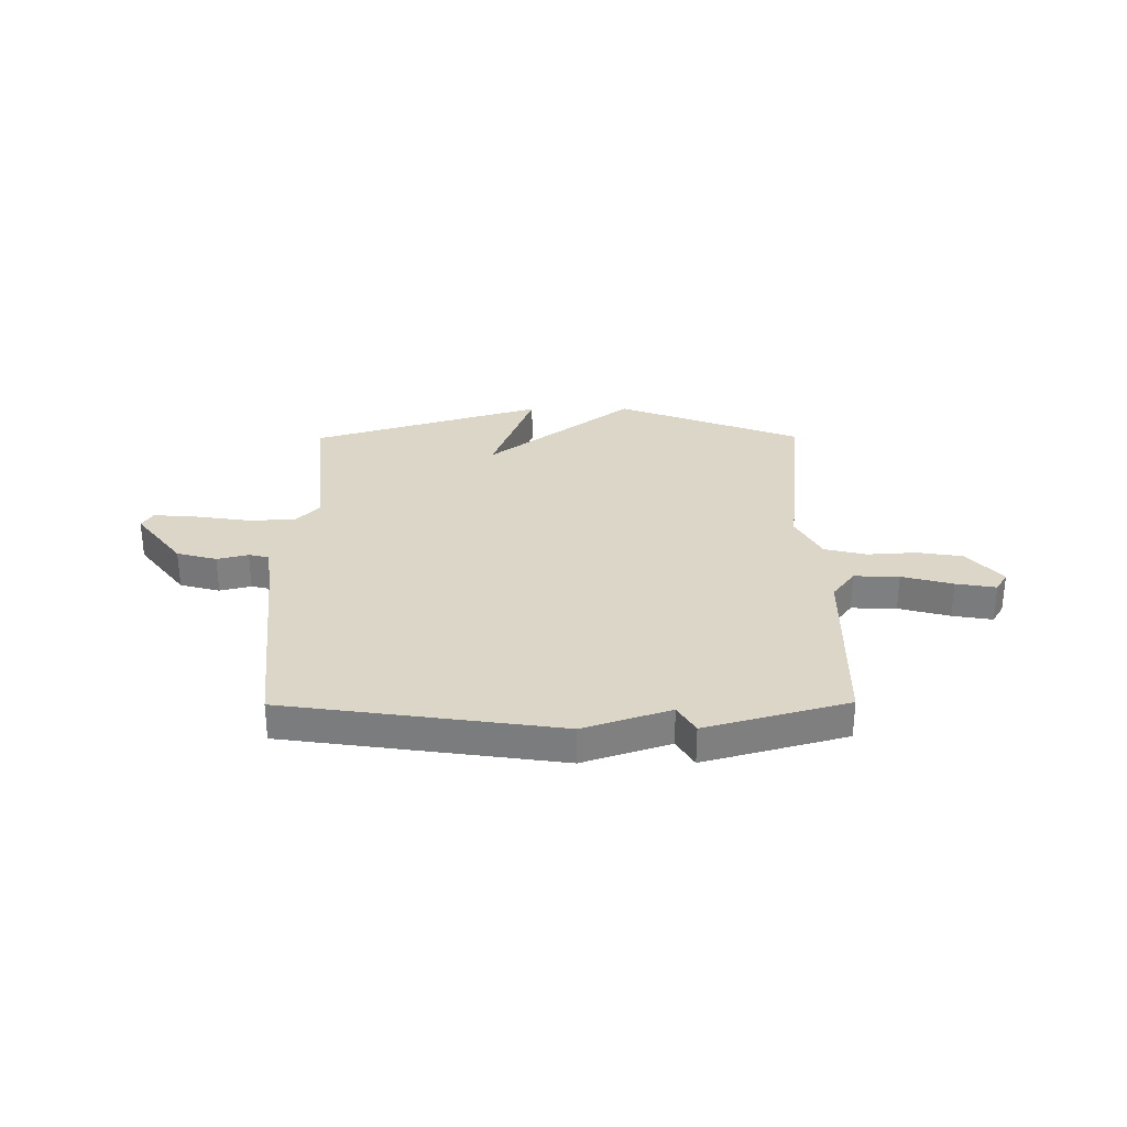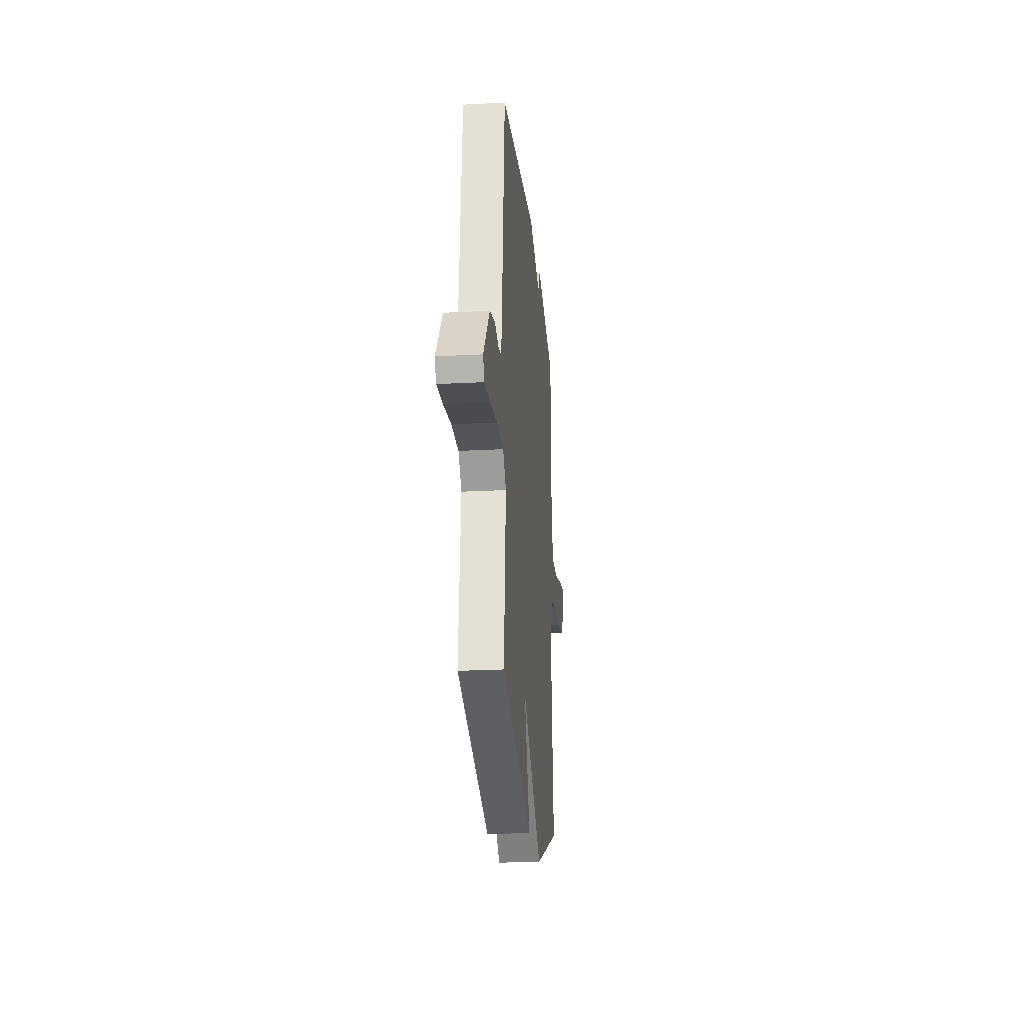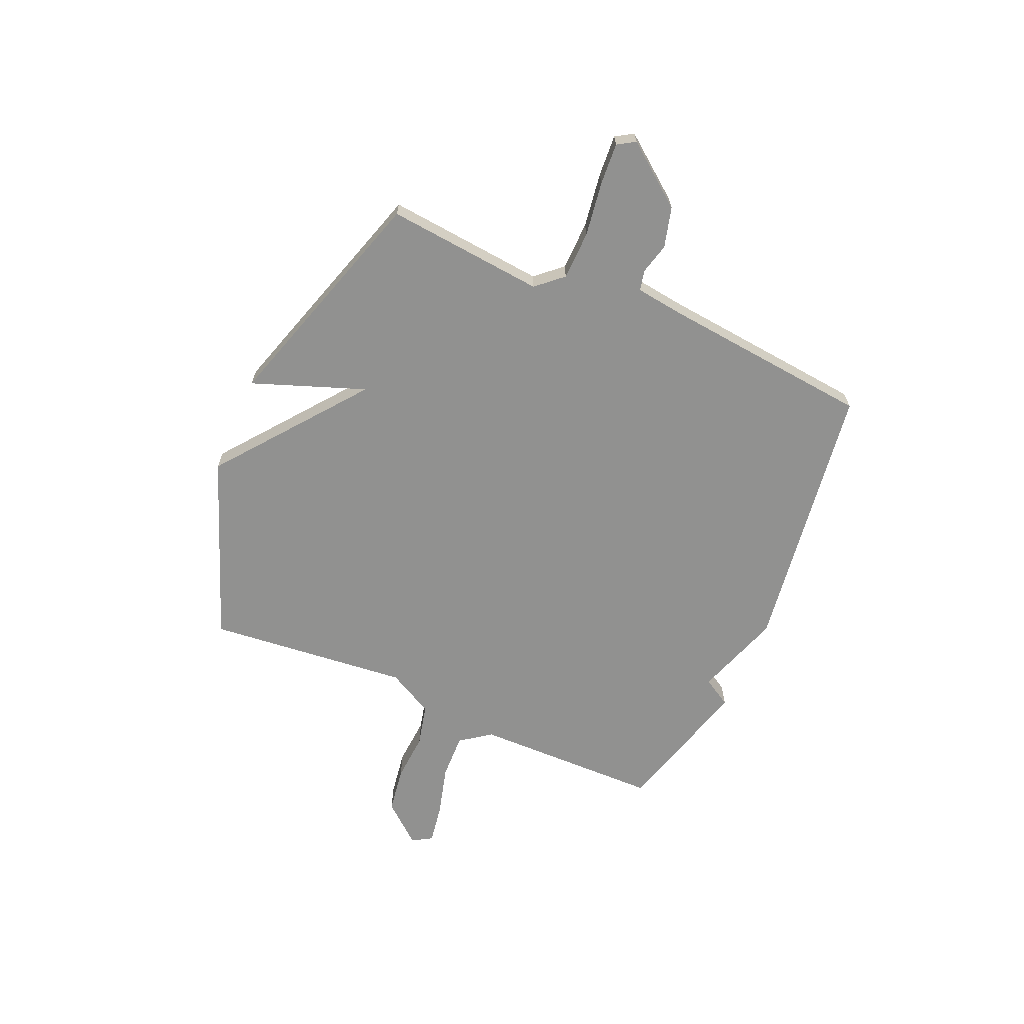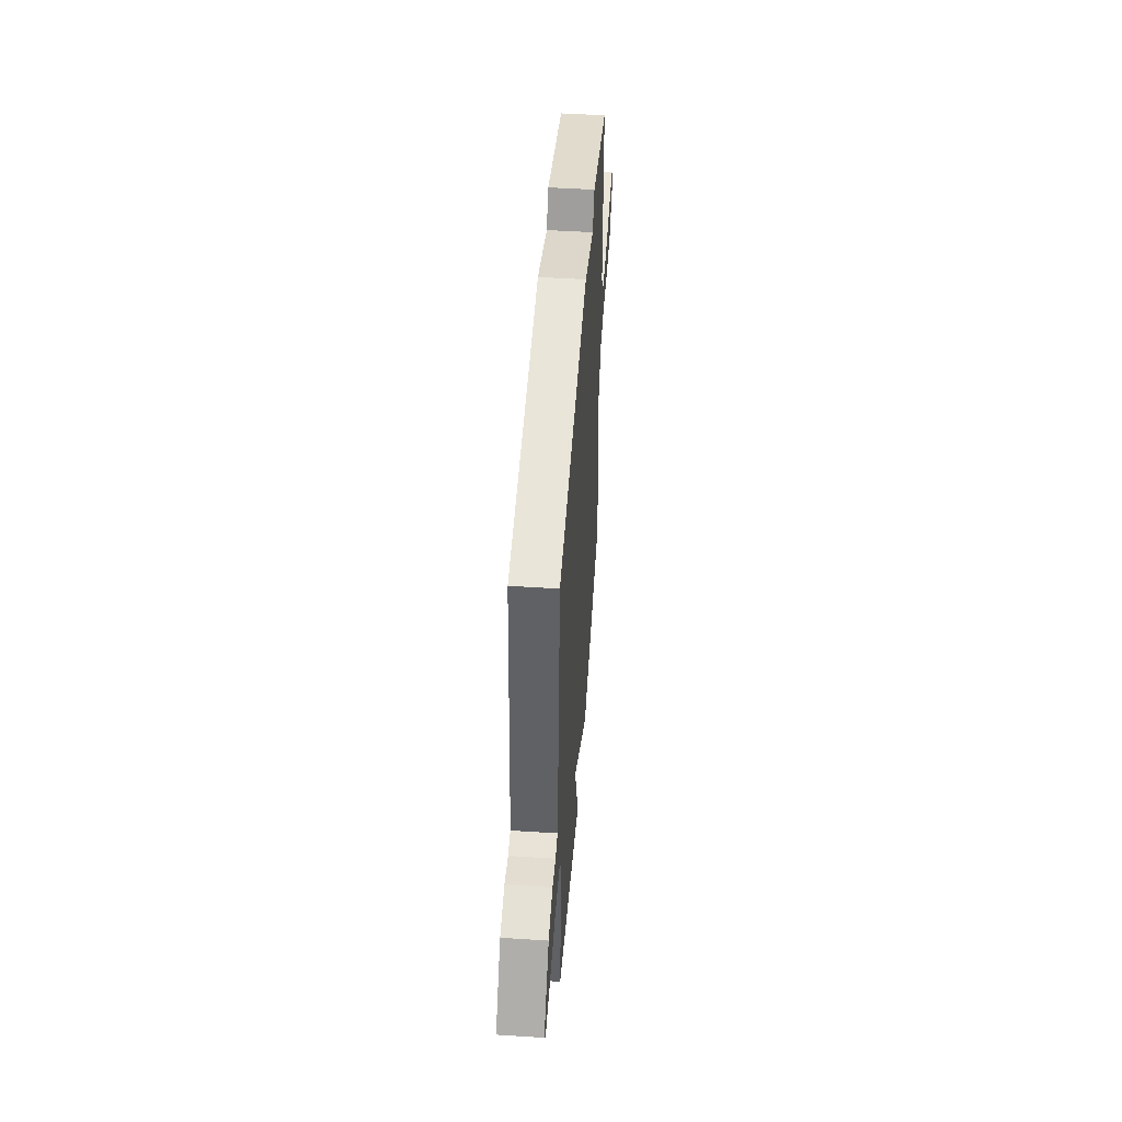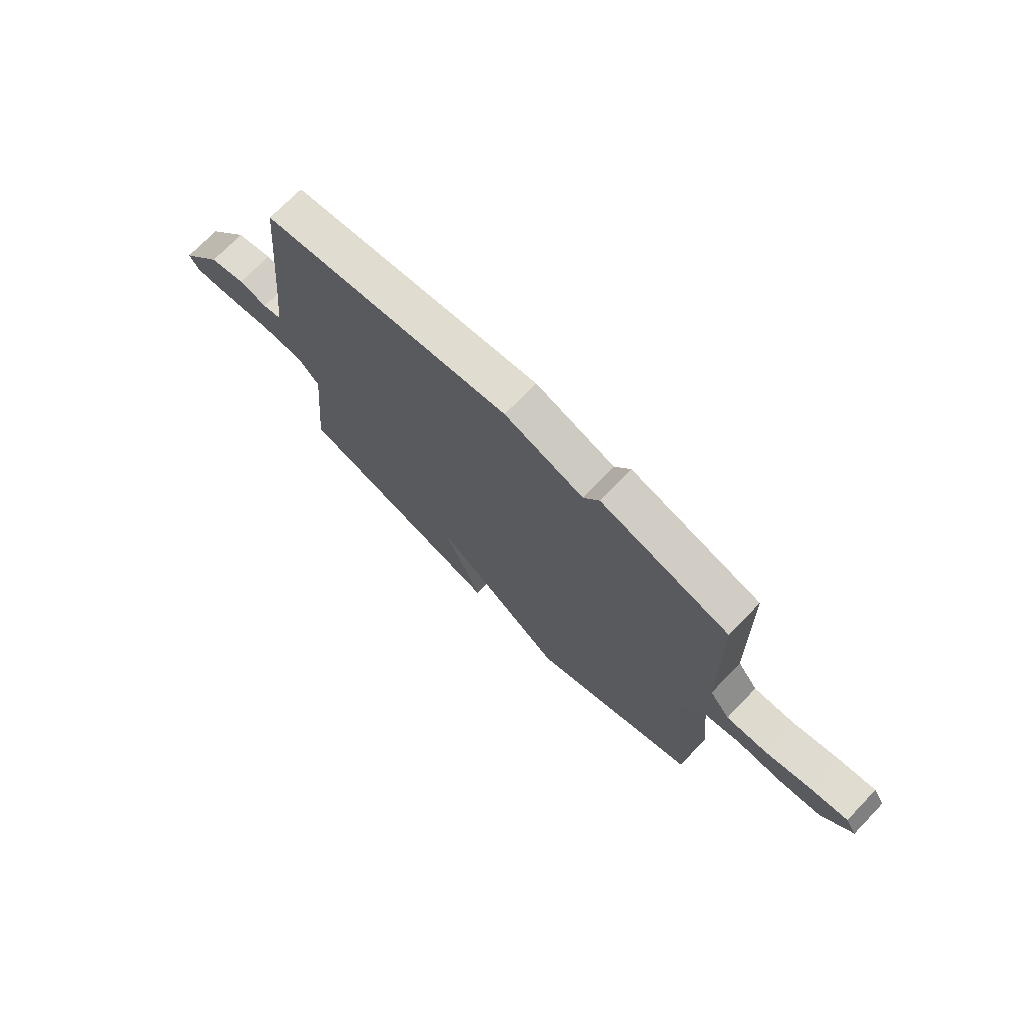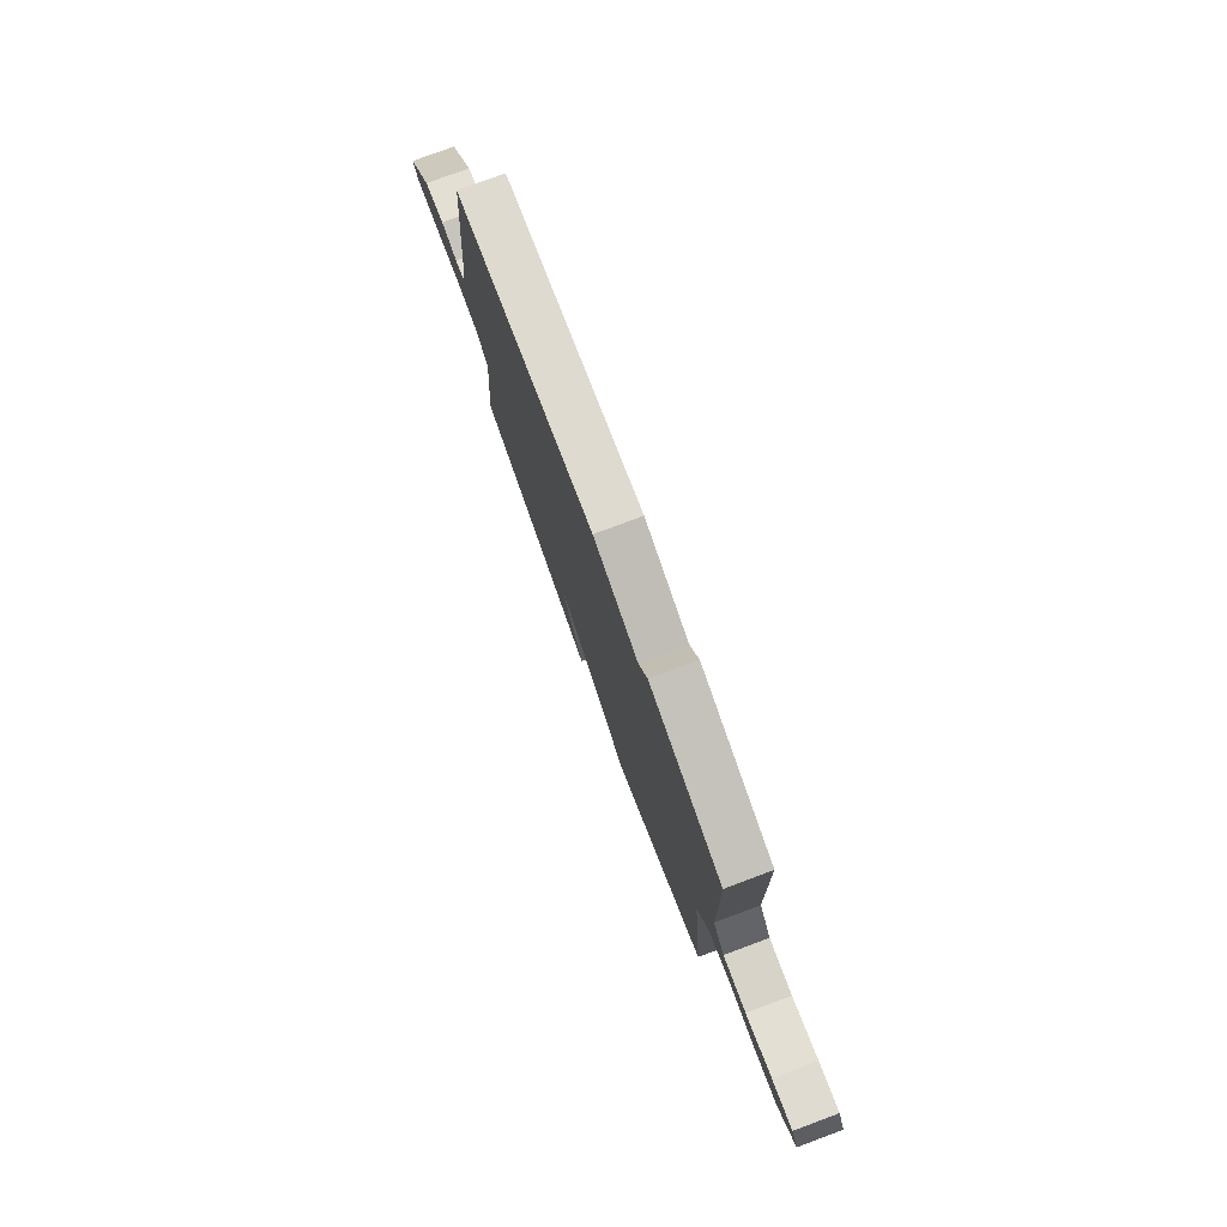
<metadata>
{"format":"obj","ext":"obj","renderer":"f3d","projection":"perspective","resolution":1024,"background":"white","views":[{"elev":30.2,"azim":-0.4,"up":"+Y"},{"elev":-22.7,"azim":-84.7,"up":"+Z"},{"elev":-65.9,"azim":-113.7,"up":"+Y"},{"elev":49.0,"azim":-85.9,"up":"+Z"},{"elev":72.2,"azim":44.0,"up":"+Z"},{"elev":77.7,"azim":69.6,"up":"+Z"}]}
</metadata>
<code>
v 0.5 0.07 0.5
v 0.507 0.07 0.138
v 0.55 0.07 0.08
v 0.637 0.07 0.083
v 0.735 0.07 0.11
v 0.812 0.07 0.123
v 0.835 0.07 0.085
v 0.77 0.07 0.007
v 0.681 0.07 -0.007
v 0.587 0.07 -0.001
v 0.506 0.07 -0.021
v 0.459 0.07 -0.11
v 0.5 0.07 -0.5
v 0.145 0.07 -0.637
v -0.136 0.07 -0.42
v -0.055 0.07 -0.637
v -0.5 0.07 -0.5
v -0.472 0.07 -0.195
v -0.517 0.07 -0.145
v -0.611 0.07 -0.143
v -0.716 0.07 -0.159
v -0.796 0.07 -0.165
v -0.817 0.07 -0.131
v -0.727 0.07 -0.013
v -0.65 0.07 0.008
v -0.59 0.07 -0.007
v -0.551 0.07 0.002
v -0.539 0.07 0.096
v -0.5 0.07 0.5
v 0.027 0.07 0.576
v 0.194 0.07 0.52
v 0.227 0.07 0.576
v 0.5 0 0.5
v 0.507 0 0.138
v 0.55 0 0.08
v 0.637 0 0.083
v 0.735 0 0.11
v 0.812 0 0.123
v 0.835 0 0.085
v 0.77 0 0.007
v 0.681 0 -0.007
v 0.587 0 -0.001
v 0.506 0 -0.021
v 0.459 0 -0.11
v 0.5 0 -0.5
v 0.145 0 -0.637
v -0.136 0 -0.42
v -0.055 0 -0.637
v -0.5 0 -0.5
v -0.472 0 -0.195
v -0.517 0 -0.145
v -0.611 0 -0.143
v -0.716 0 -0.159
v -0.796 0 -0.165
v -0.817 0 -0.131
v -0.727 0 -0.013
v -0.65 0 0.008
v -0.59 0 -0.007
v -0.551 0 0.002
v -0.539 0 0.096
v -0.5 0 0.5
v 0.027 0 0.576
v 0.194 0 0.52
v 0.227 0 0.576
f 31 32 1 2
f 31 2 3
f 30 31 3
f 29 30 3
f 28 29 3
f 27 28 3
f 26 27 3 4
f 24 25 26
f 23 24 26
f 22 23 26
f 21 22 26
f 20 21 26
f 19 20 26 4
f 18 19 4
f 15 16 17 18
f 15 18 4
f 12 13 14 15
f 11 12 15
f 11 15 4
f 5 6 7
f 4 5 7
f 11 4 7
f 10 11 7
f 7 8 9 10
f 34 33 64 63
f 35 34 63
f 35 63 62
f 35 62 61
f 35 61 60
f 35 60 59
f 36 35 59 58
f 58 57 56
f 58 56 55
f 58 55 54
f 58 54 53
f 58 53 52
f 36 58 52 51
f 36 51 50
f 50 49 48 47
f 36 50 47
f 47 46 45 44
f 47 44 43
f 36 47 43
f 39 38 37
f 39 37 36
f 39 36 43
f 39 43 42
f 42 41 40 39
f 1 33 34 2
f 2 34 35 3
f 3 35 36 4
f 4 36 37 5
f 5 37 38 6
f 6 38 39 7
f 7 39 40 8
f 8 40 41 9
f 9 41 42 10
f 10 42 43 11
f 11 43 44 12
f 12 44 45 13
f 13 45 46 14
f 14 46 47 15
f 15 47 48 16
f 16 48 49 17
f 17 49 50 18
f 18 50 51 19
f 19 51 52 20
f 20 52 53 21
f 21 53 54 22
f 22 54 55 23
f 23 55 56 24
f 24 56 57 25
f 25 57 58 26
f 26 58 59 27
f 27 59 60 28
f 28 60 61 29
f 29 61 62 30
f 30 62 63 31
f 31 63 64 32
f 32 64 33 1

</code>
